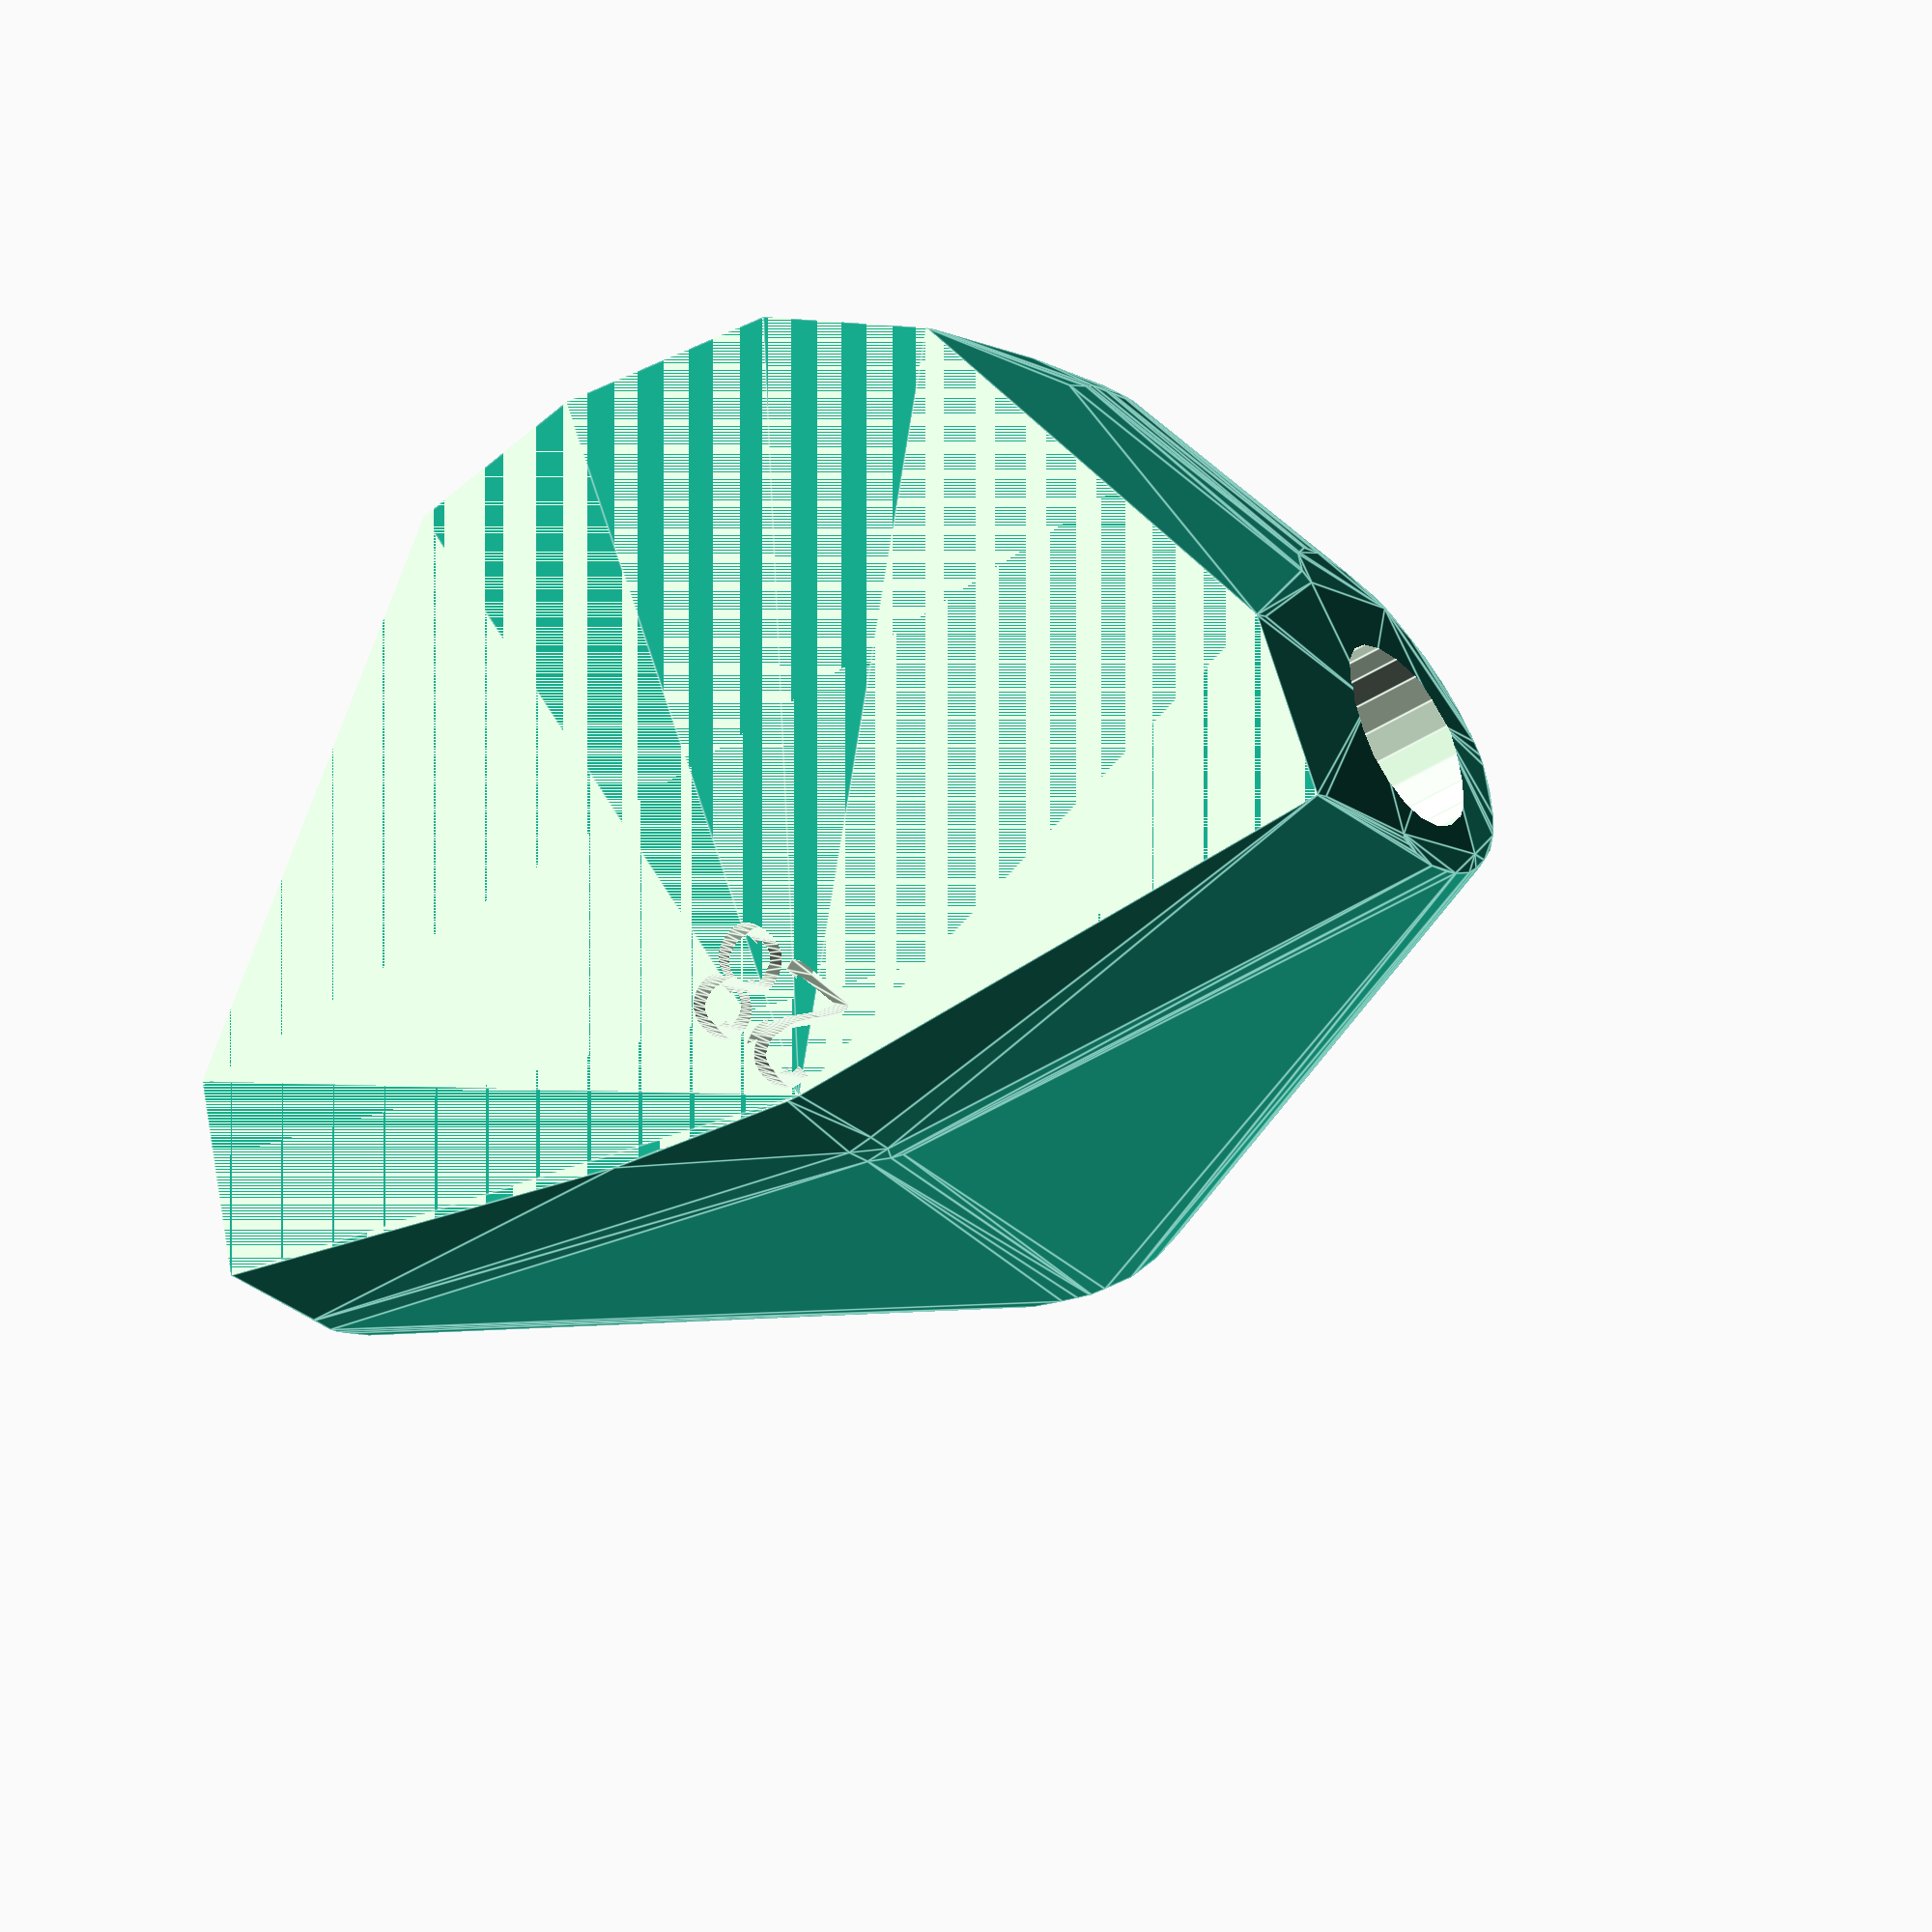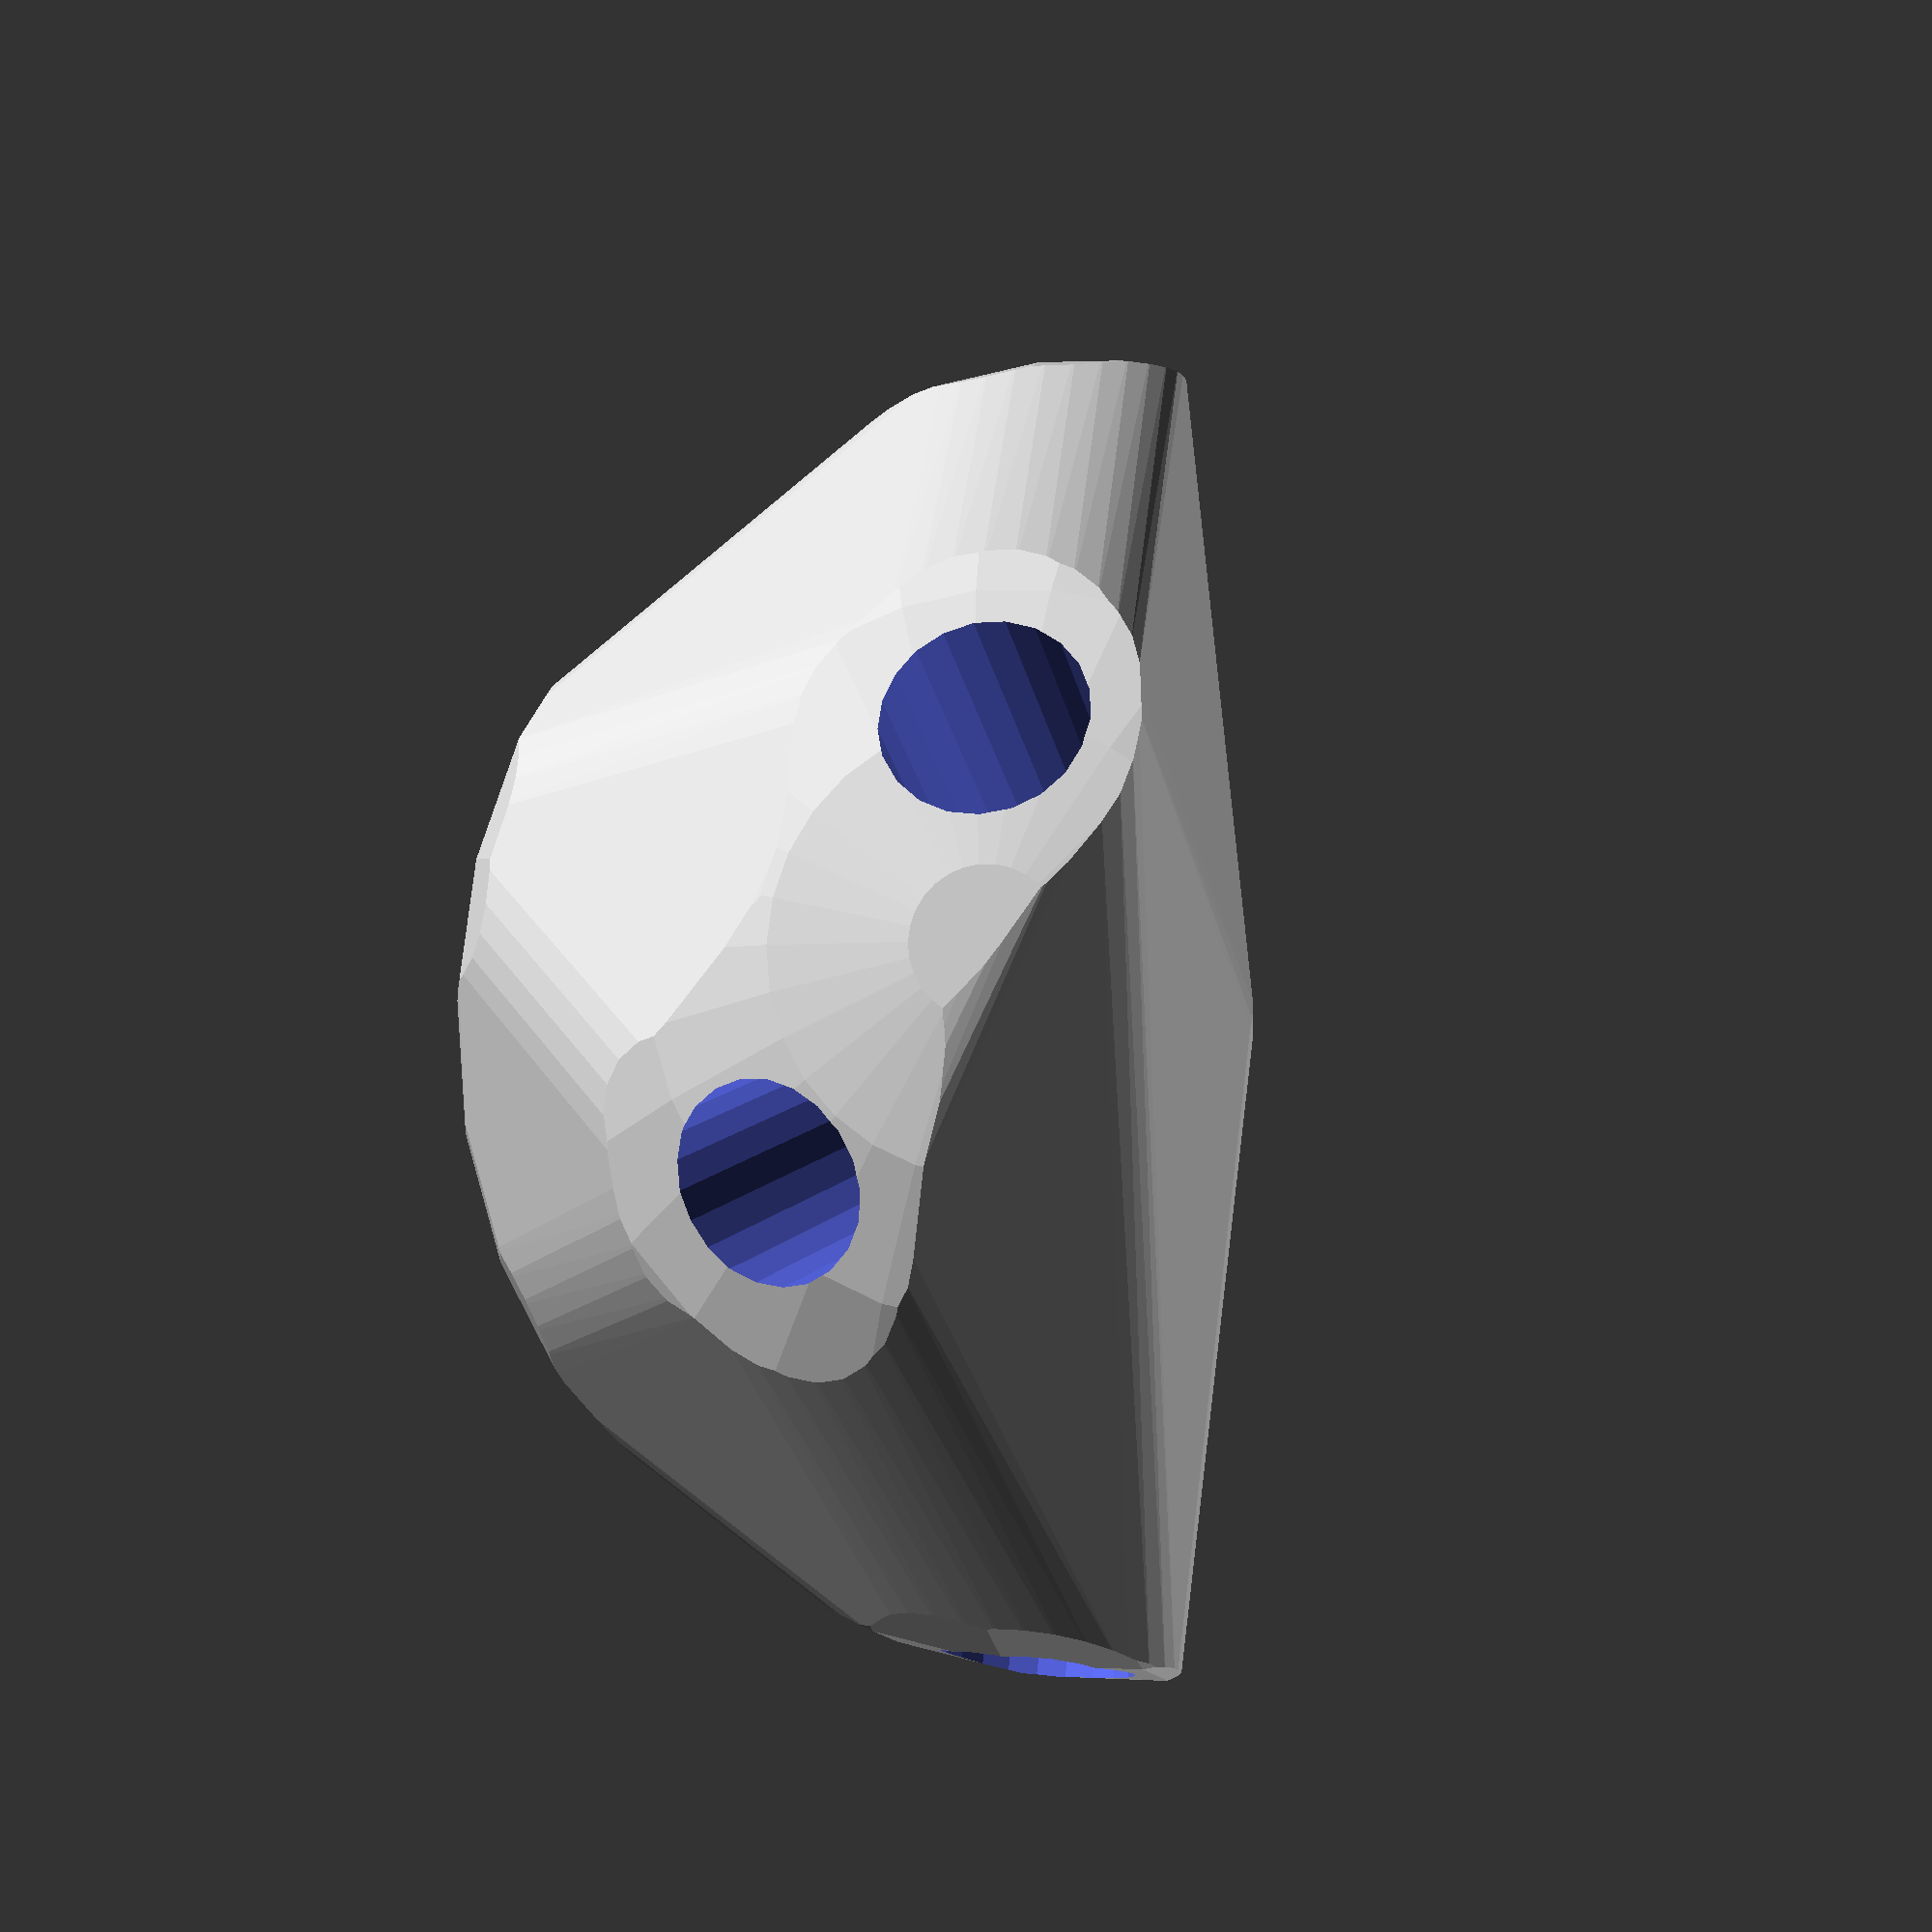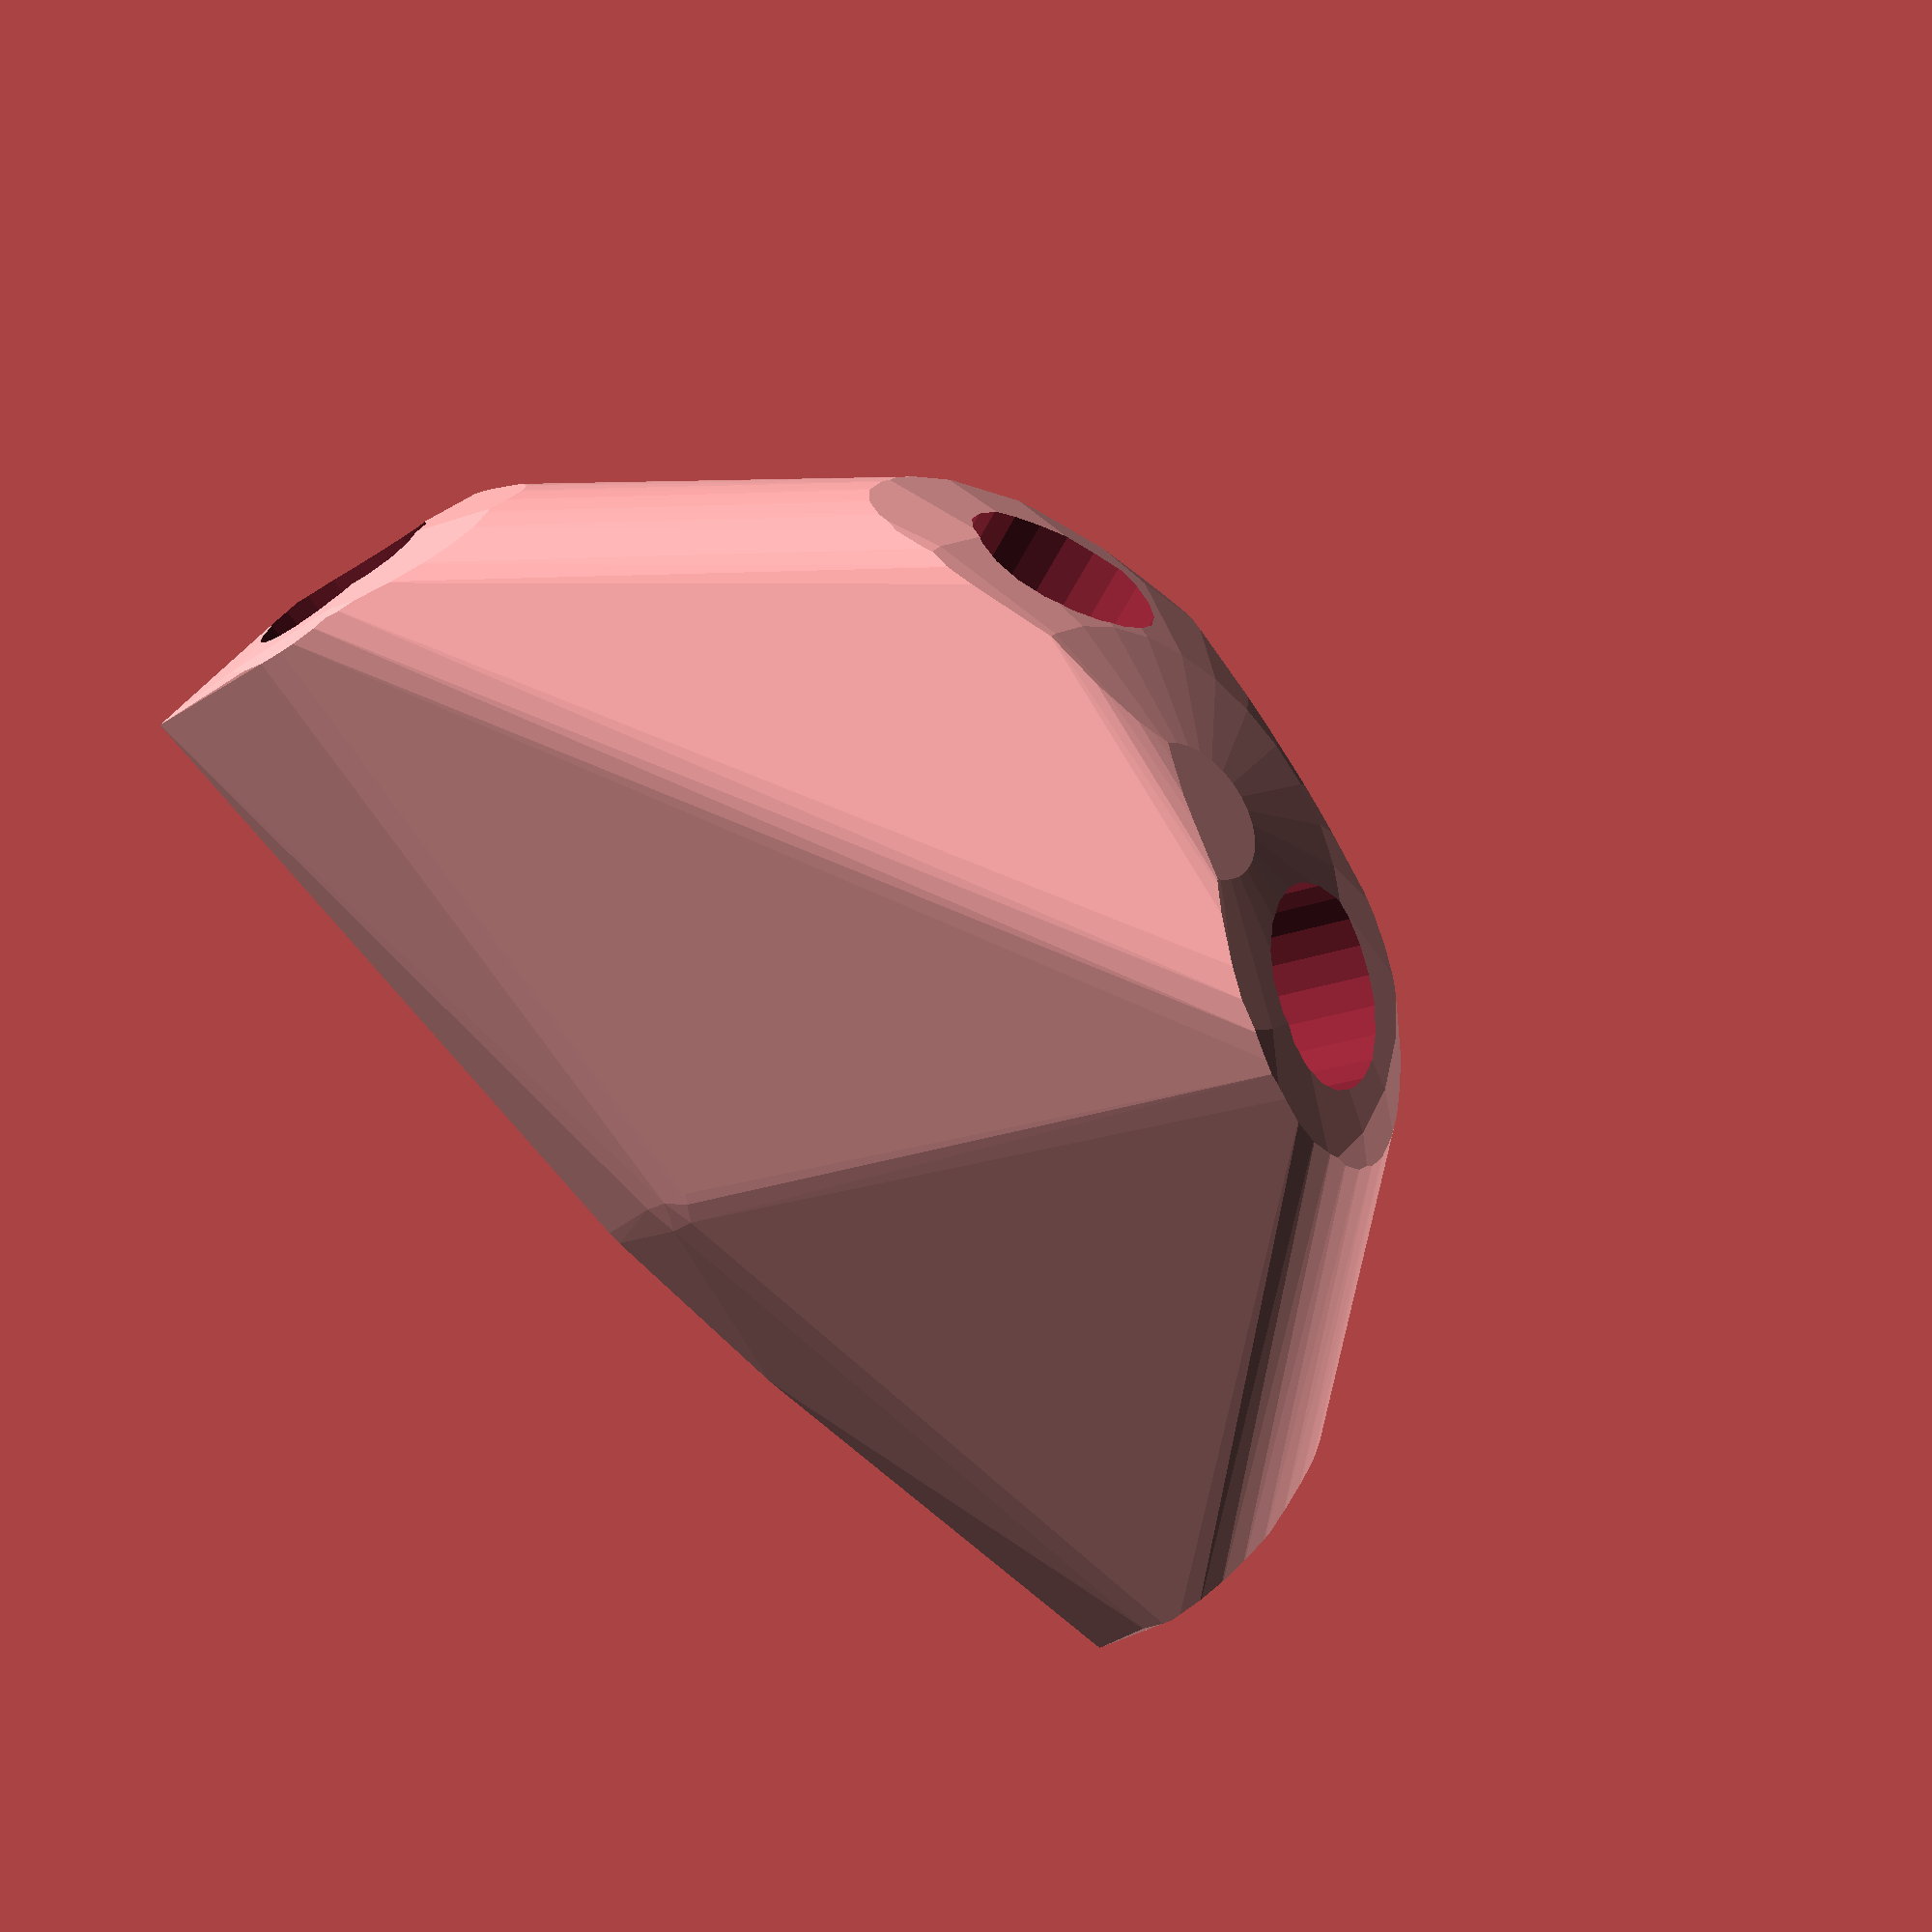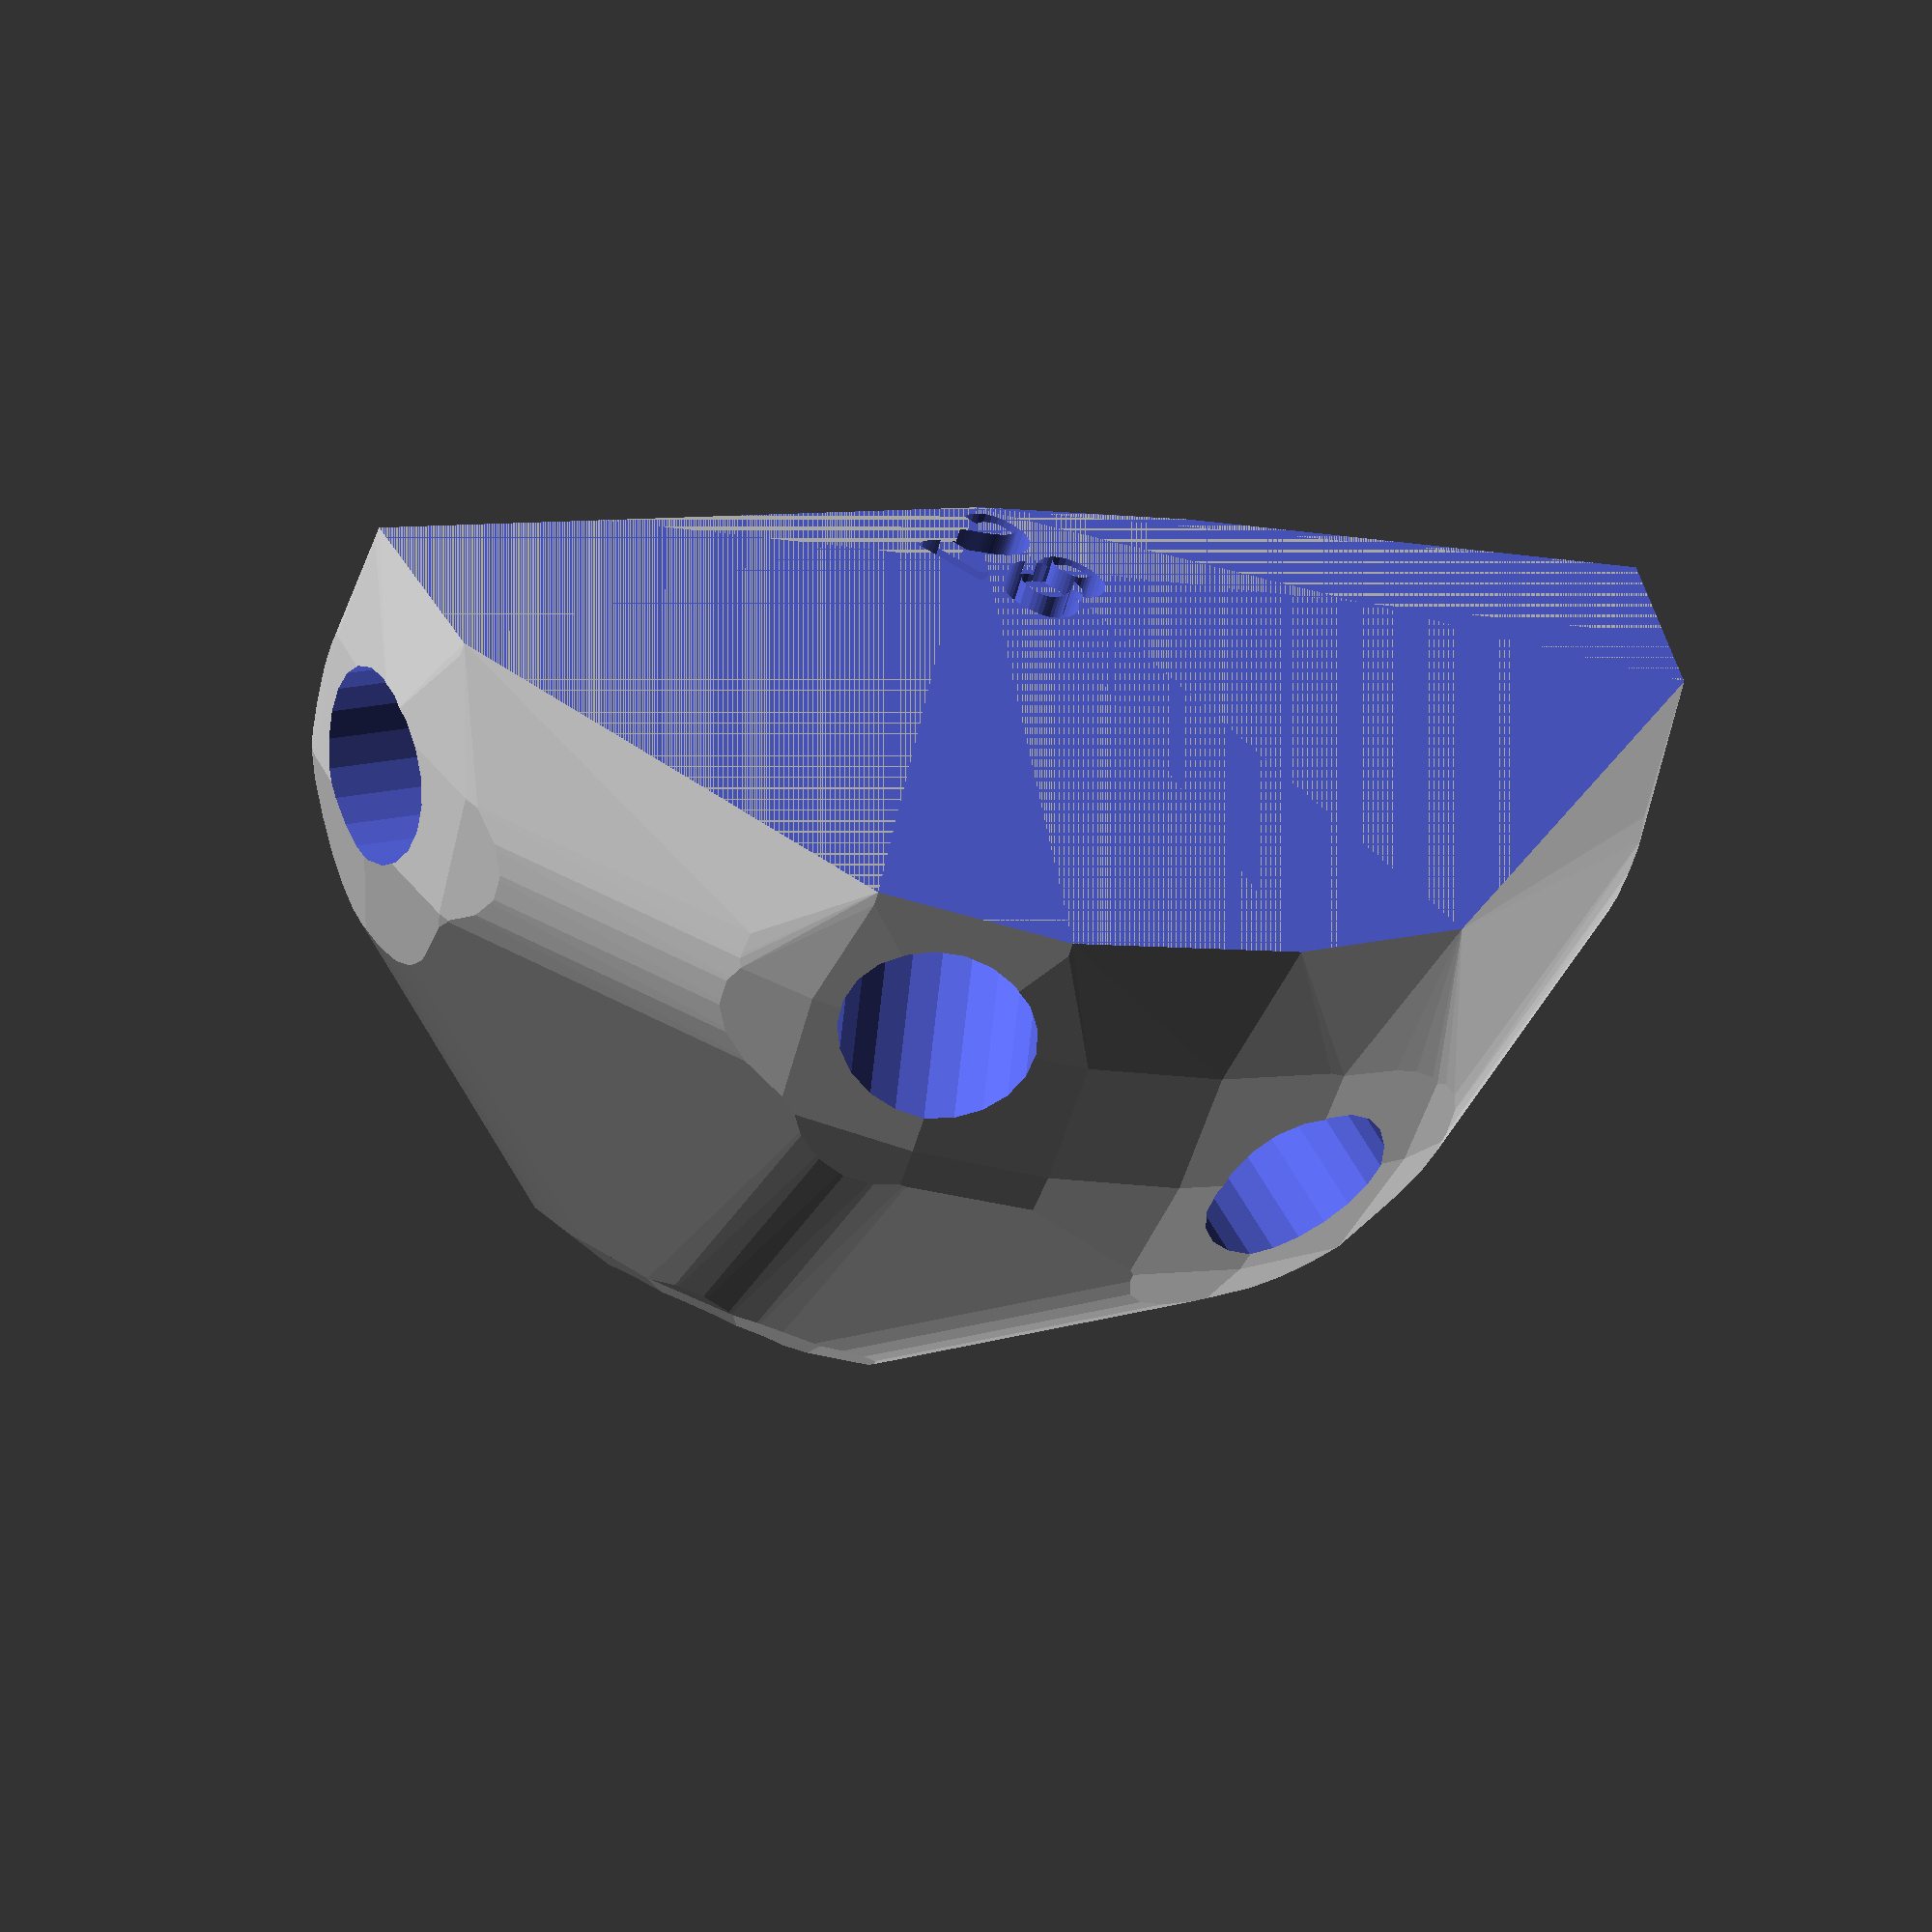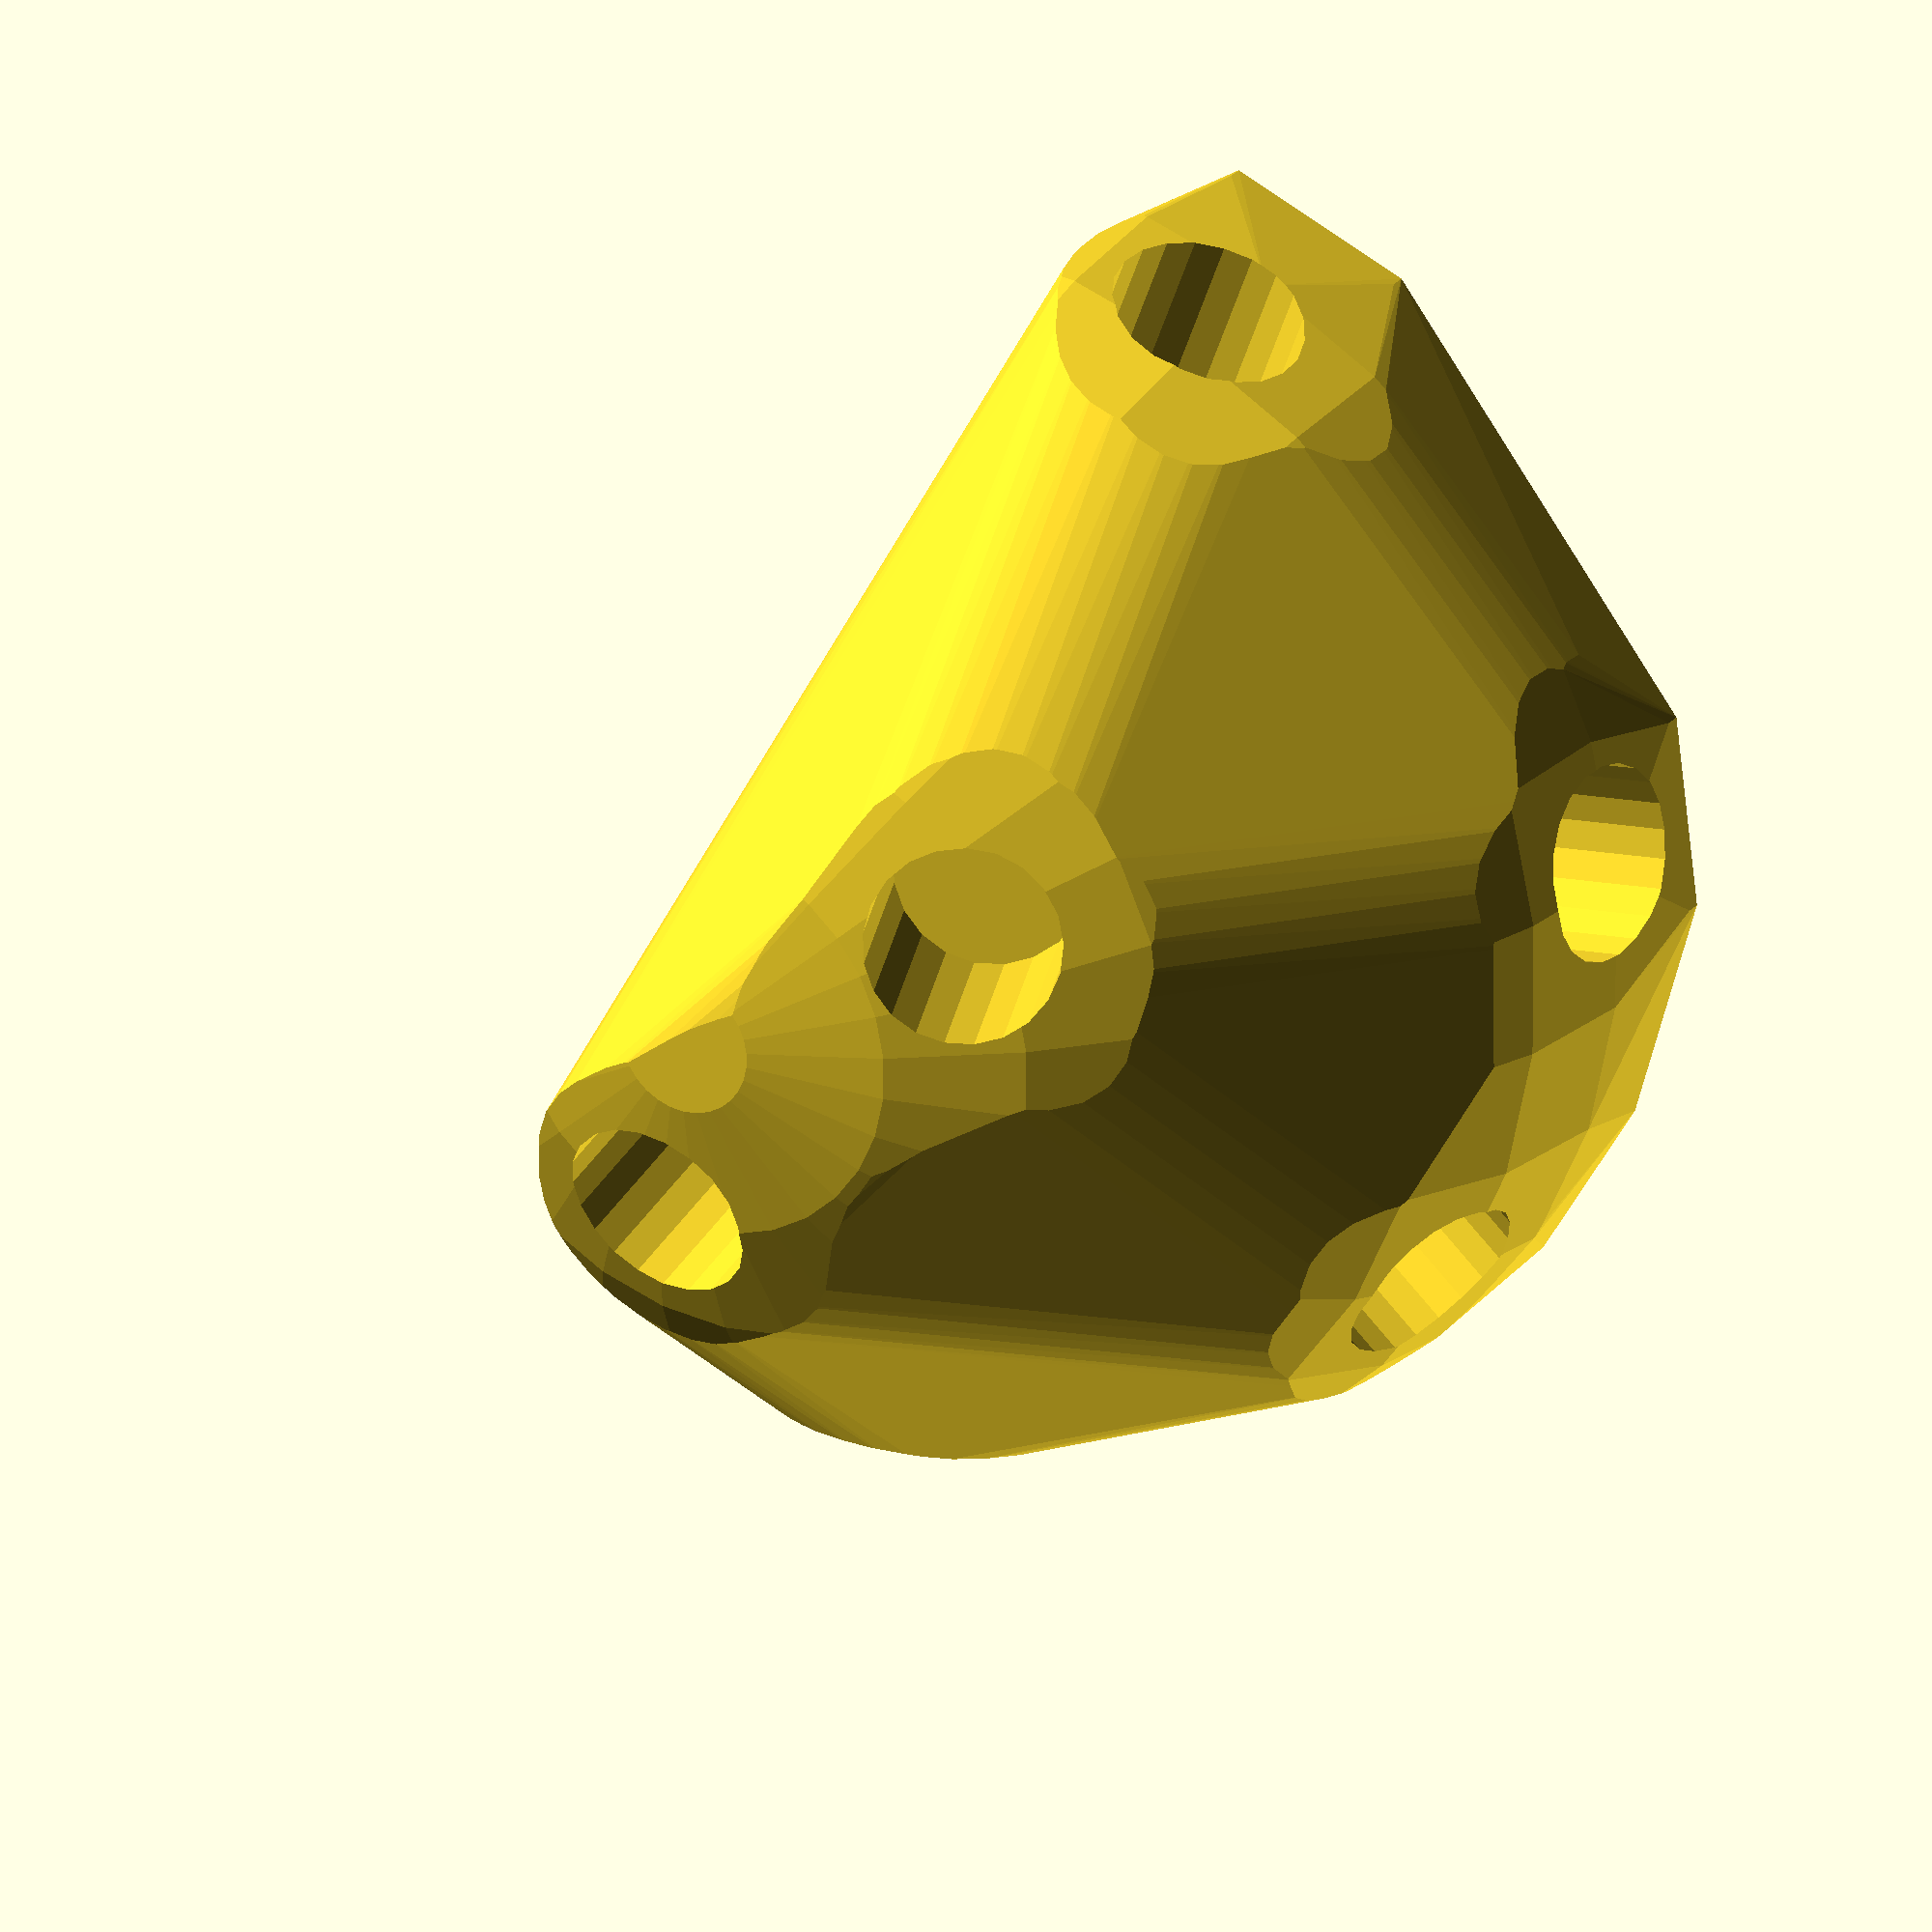
<openscad>


difference() {
	difference() {
		difference() {
			hull() {
				union() {
					union() {
						rotate(a = -98.9077242957, v = [0, 0, 1]) {
							translate(v = [0, -6.6000000000, 0]) {
								cube(size = [20.4043882156, 13.2000000000, 1]);
							}
						}
						rotate(a = -156.8758588141, v = [0, 0, 1]) {
							translate(v = [0, -6.6000000000, 0]) {
								cube(size = [43.7505303126, 13.2000000000, 1]);
							}
						}
						rotate(a = -58.2694214647, v = [0, 0, 1]) {
							translate(v = [0, -6.6000000000, 0]) {
								cube(size = [44.7362210484, 13.2000000000, 1]);
							}
						}
						rotate(a = -118.8955891730, v = [0, 0, 1]) {
							translate(v = [0, -6.6000000000, 0]) {
								cube(size = [45.0000000000, 13.2000000000, 1]);
							}
						}
						rotate(a = 130.0329069489, v = [0, 0, 1]) {
							translate(v = [0, -6.6000000000, 0]) {
								cube(size = [14.2965779990, 13.2000000000, 1]);
							}
						}
						rotate(a = 133.3304502966, v = [0, 0, 1]) {
							translate(v = [0, -6.6000000000, 0]) {
								cube(size = [45.0000000000, 13.2000000000, 1]);
							}
						}
					}
					translate(v = [0, 0, 9.6000000000]) {
						intersection() {
							hull() {
								rotate(a = 26.9640831536, v = [0.4479629109, -0.0702117455, -0.0000003778]) {
									cylinder(h = 45, r = 9.6000000000);
								}
								rotate(a = 76.4667575558, v = [0.3818204866, -0.8941211760, 0.0000005123]) {
									cylinder(h = 45, r = 9.6000000000);
								}
								rotate(a = 83.7932748627, v = [0.8455450530, 0.5228426956, -0.0000013684]) {
									cylinder(h = 45, r = 9.6000000000);
								}
								rotate(a = 90.0000856336, v = [0.8755017292, -0.4832149855, -0.0000003923]) {
									cylinder(h = 45, r = 9.6000000000);
								}
								rotate(a = 18.5239852419, v = [-0.2432553715, -0.2043554302, 0.0000004476]) {
									cylinder(h = 45, r = 9.6000000000);
								}
								rotate(a = 89.9999974032, v = [-0.7274081713, -0.6862050367, 0.0000014136]) {
									cylinder(h = 45, r = 9.6000000000);
								}
							}
							sphere(r = 45);
						}
					}
				}
			}
			translate(v = [0, 0, 9.6000000000]) {
				rotate(a = 26.9640831536, v = [0.4479629109, -0.0702117455, -0.0000003778]) {
					translate(v = [0, 0, 20]) {
						cylinder(h = 45, r = 6.6000000000);
					}
				}
				rotate(a = 76.4667575558, v = [0.3818204866, -0.8941211760, 0.0000005123]) {
					translate(v = [0, 0, 20]) {
						cylinder(h = 45, r = 6.6000000000);
					}
				}
				rotate(a = 83.7932748627, v = [0.8455450530, 0.5228426956, -0.0000013684]) {
					translate(v = [0, 0, 20]) {
						cylinder(h = 45, r = 6.6000000000);
					}
				}
				rotate(a = 90.0000856336, v = [0.8755017292, -0.4832149855, -0.0000003923]) {
					translate(v = [0, 0, 20]) {
						cylinder(h = 45, r = 6.6000000000);
					}
				}
				rotate(a = 18.5239852419, v = [-0.2432553715, -0.2043554302, 0.0000004476]) {
					translate(v = [0, 0, 20]) {
						cylinder(h = 45, r = 6.6000000000);
					}
				}
				rotate(a = 89.9999974032, v = [-0.7274081713, -0.6862050367, 0.0000014136]) {
					translate(v = [0, 0, 20]) {
						cylinder(h = 45, r = 6.6000000000);
					}
				}
			}
		}
		translate(v = [-100, -100, -100]) {
			cube(size = [200, 200, 100]);
		}
	}
	translate(v = [0, 0, 2]) {
		rotate(a = 180, v = [0, 1, 0]) {
			linear_extrude(height = 3) {
				text(halign = "center", size = 8, text = "28", valign = "center");
			}
		}
	}
}
</openscad>
<views>
elev=8.0 azim=143.3 roll=215.5 proj=o view=edges
elev=6.6 azim=37.6 roll=11.6 proj=p view=wireframe
elev=35.4 azim=153.7 roll=319.6 proj=p view=wireframe
elev=238.2 azim=147.6 roll=15.2 proj=o view=solid
elev=155.7 azim=54.4 roll=150.8 proj=o view=wireframe
</views>
